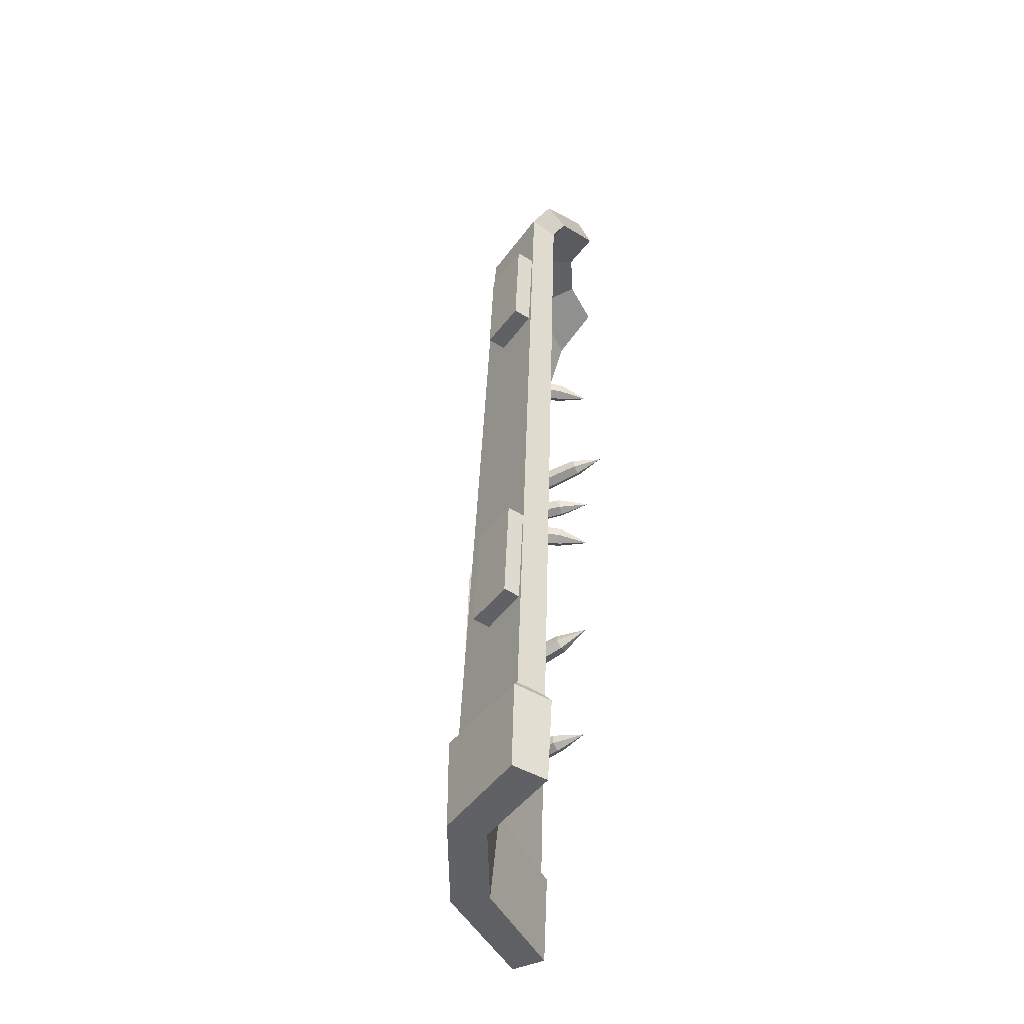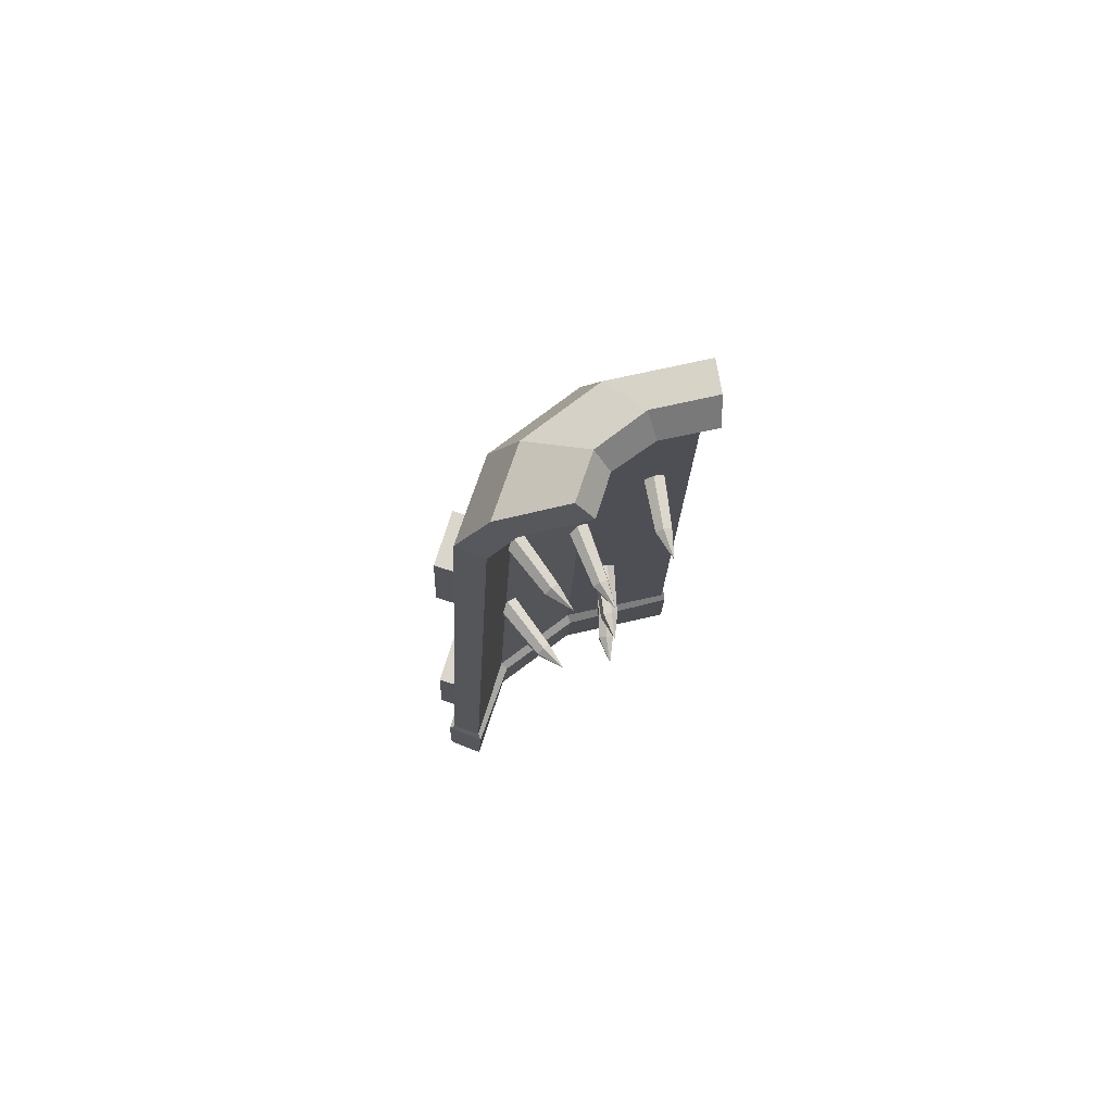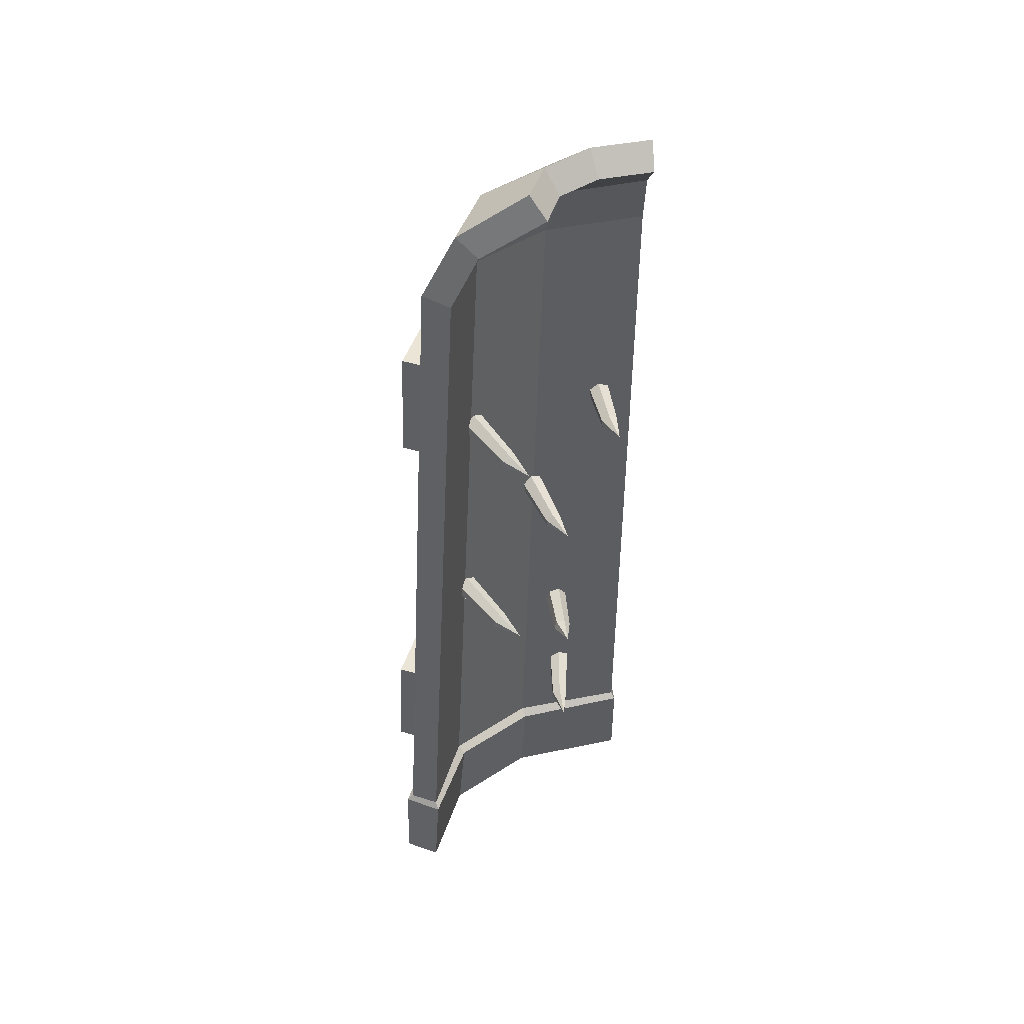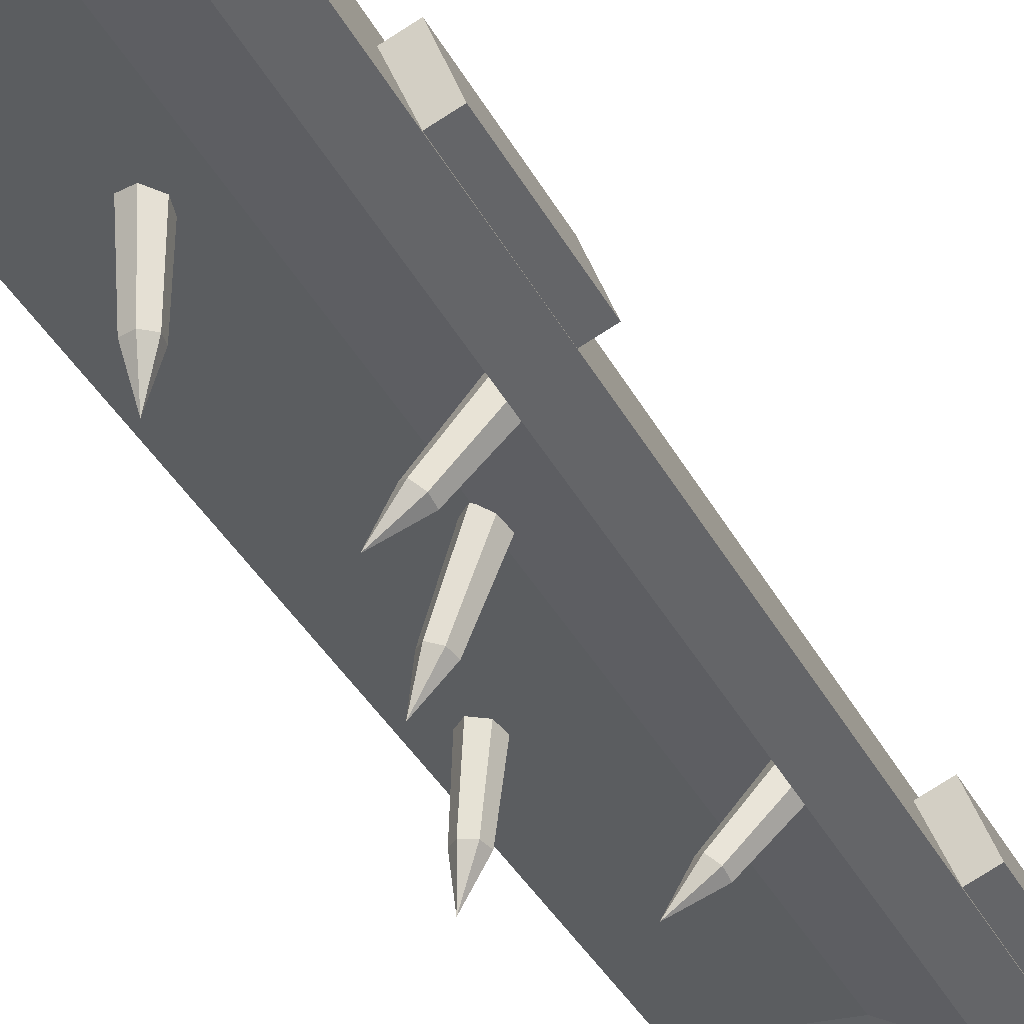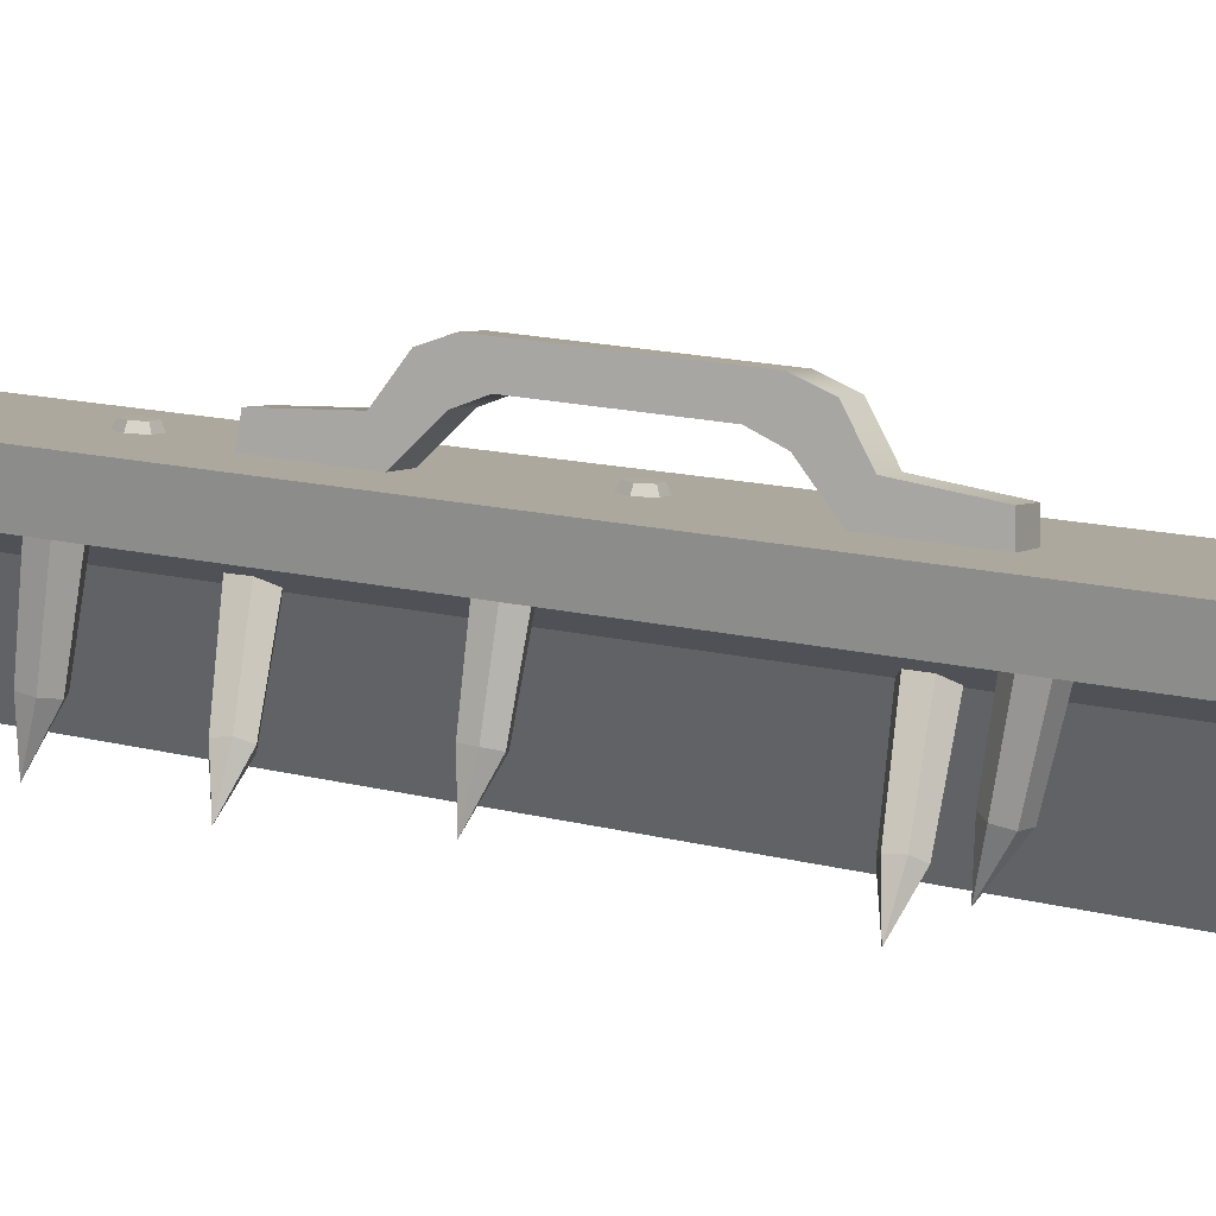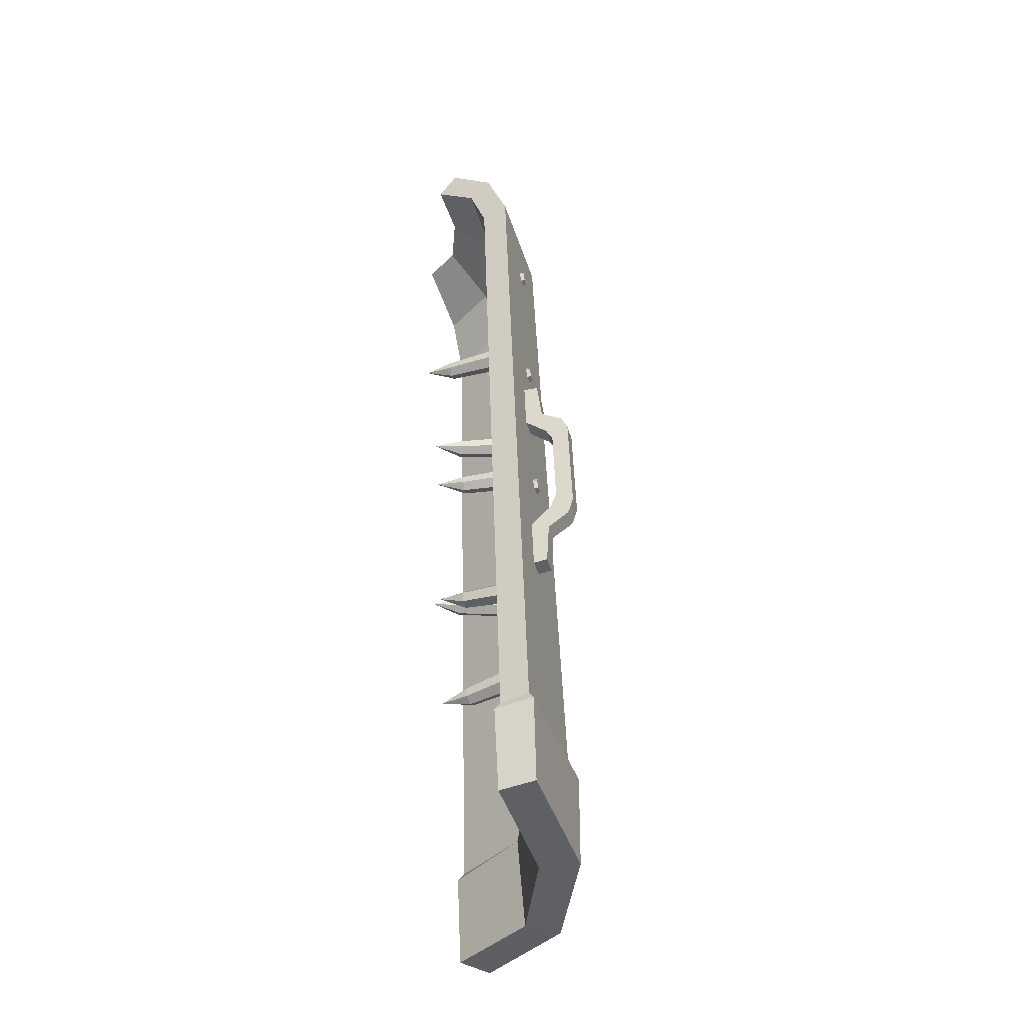
<metadata>
{"format":"obj","ext":"obj","renderer":"f3d","projection":"perspective","resolution":1024,"background":"white","views":[{"elev":-45.7,"azim":126.3,"up":"+Y"},{"elev":73.8,"azim":178.5,"up":"+Y"},{"elev":43.8,"azim":177.9,"up":"+Y"},{"elev":-41.5,"azim":29.3,"up":"+Z"},{"elev":18.9,"azim":-61.6,"up":"+Z"},{"elev":-44.4,"azim":-61.5,"up":"+Y"}]}
</metadata>
<code>
v 0.1039 1.237 0.3898
v 0.06646 1.237 0.3983
v 0.05736 1.219 0.359
v 0.0948 1.219 0.3505
v 0.09434 0.8697 0.3622
v 0.0569 0.87 0.3707
v 0.06596 0.8545 0.4111
v 0.1034 0.8541 0.4026
v 0.1022 1.335 0.3784
v 0.06473 1.336 0.3869
v 0.05565 1.338 0.3469
v 0.09309 1.338 0.3384
v 0.09232 0.7493 0.358
v 0.05488 0.7496 0.3665
v 0.06397 0.7546 0.4063
v 0.1014 0.7542 0.3978
v 0.06782 0.918 0.4168
v 0.07643 0.8879 0.4558
v 0.1139 0.8875 0.4473
v 0.1053 0.9177 0.4083
v 0.1168 0.9277 0.4588
v 0.07939 0.9281 0.4673
v 0.0709 0.955 0.4289
v 0.1083 0.9547 0.4204
v 0.1086 1.143 0.4141
v 0.07115 1.143 0.4226
v 0.07971 1.174 0.4591
v 0.1172 1.174 0.4506
v 0.07671 1.207 0.4446
v 0.06802 1.175 0.4077
v 0.1055 1.174 0.3991
v 0.1142 1.207 0.4361
v 0.3256 0.4906 0.2876
v 0.3421 0.4905 0.276
v 0.3508 0.473 0.2709
v 0.343 0.4556 0.2774
v 0.3265 0.4547 0.2891
v 0.3178 0.473 0.2941
v 0.3336 0.4867 0.2946
v 0.346 0.4866 0.2859
v 0.3525 0.4736 0.2821
v 0.3466 0.4605 0.287
v 0.3343 0.4599 0.2957
v 0.3278 0.4734 0.2995
v 0.3401 0.4736 0.2908
v 0.3152 0.9909 0.2705
v 0.3317 0.9909 0.2589
v 0.3404 0.9734 0.2538
v 0.3326 0.956 0.2604
v 0.3161 0.9561 0.272
v 0.3074 0.9735 0.277
v 0.3233 0.987 0.2776
v 0.3356 0.987 0.2689
v 0.3421 0.9739 0.2651
v 0.3362 0.9609 0.27
v 0.3239 0.961 0.2786
v 0.3174 0.974 0.2824
v 0.3298 0.974 0.2738
v 0.2963 1.916 0.2386
v 0.3127 1.916 0.227
v 0.3214 1.899 0.2219
v 0.3136 1.881 0.2285
v 0.2971 1.882 0.2401
v 0.2885 1.899 0.2451
v 0.3043 1.913 0.2457
v 0.3166 1.912 0.237
v 0.3231 1.899 0.2332
v 0.3173 1.886 0.2381
v 0.305 1.886 0.2467
v 0.2985 1.899 0.2505
v 0.3108 1.899 0.2419
v 0.09962 1.067 0.3557
v 0.1195 1.067 0.3522
v 0.1297 1.05 0.351
v 0.1201 1.032 0.3533
v 0.1002 1.031 0.3569
v 0.09001 1.049 0.358
v 0.104 1.063 0.3654
v 0.1188 1.063 0.3628
v 0.1265 1.05 0.3619
v 0.1193 1.037 0.3636
v 0.1044 1.036 0.3663
v 0.09679 1.049 0.3672
v 0.1116 1.05 0.3645
v 0.0926 1.462 0.3431
v 0.1124 1.462 0.3396
v 0.1227 1.445 0.3384
v 0.1131 1.427 0.3407
v 0.09322 1.427 0.3442
v 0.08299 1.445 0.3454
v 0.09695 1.458 0.3528
v 0.1118 1.458 0.3502
v 0.1194 1.445 0.3493
v 0.1123 1.432 0.351
v 0.09742 1.432 0.3537
v 0.08977 1.445 0.3545
v 0.1046 1.445 0.3519
v 0.08575 1.848 0.3308
v 0.1056 1.849 0.3272
v 0.1158 1.831 0.326
v 0.1062 1.814 0.3284
v 0.08637 1.814 0.3319
v 0.07614 1.831 0.3331
v 0.0901 1.844 0.3405
v 0.1049 1.845 0.3379
v 0.1126 1.832 0.337
v 0.1054 1.818 0.3387
v 0.09056 1.818 0.3413
v 0.08291 1.831 0.3422
v 0.09775 1.831 0.3396
v 0.514 0.5563 0.125
v 0.4716 0.5544 0.1105
v 0.5039 0.8066 0.1216
v 0.4615 0.8047 0.107
v 0.5415 0.8066 0.01235
v 0.4991 0.8047 -0.00225
v 0.5516 0.5563 0.01582
v 0.5092 0.5544 0.00122
v 0.4683 1.551 0.1276
v 0.4259 1.549 0.113
v 0.4582 1.801 0.1241
v 0.4158 1.799 0.1095
v 0.4958 1.801 0.01491
v 0.4534 1.799 0.000315
v 0.5059 1.551 0.01838
v 0.4635 1.549 0.003786
v 0.1434 0.5132 0.3203
v 0.1205 0.5265 0.3203
v 0.09752 0.5133 0.321
v 0.09748 0.4868 0.3216
v 0.1204 0.4735 0.3216
v 0.1434 0.4867 0.3209
v 0.1173 0.495 0.1152
v 0.1078 0.5054 0.1814
v 0.1077 0.4849 0.1819
v 0.1255 0.4746 0.1818
v 0.1433 0.4848 0.1813
v 0.1433 0.5054 0.1808
v 0.1256 0.5157 0.1808
v 0.1603 0.7574 0.3001
v 0.1526 0.782 0.3059
v 0.1269 0.7874 0.3096
v 0.1089 0.768 0.3075
v 0.1166 0.7433 0.3017
v 0.1423 0.738 0.298
v 0.1145 0.8036 0.1031
v 0.1192 0.8037 0.1705
v 0.1053 0.7887 0.1689
v 0.1113 0.7696 0.1644
v 0.1312 0.7655 0.1615
v 0.1452 0.7805 0.1632
v 0.1392 0.7996 0.1677
v 0.2253 1.213 0.2562
v 0.2062 1.23 0.264
v 0.1834 1.22 0.2734
v 0.1796 1.194 0.2749
v 0.1988 1.177 0.2672
v 0.2216 1.187 0.2578
v 0.1246 1.203 0.07505
v 0.1412 1.213 0.1398
v 0.1383 1.193 0.141
v 0.1532 1.18 0.135
v 0.1709 1.188 0.1277
v 0.1738 1.208 0.1265
v 0.1589 1.221 0.1325
v 0.06881 1.483 0.3026
v 0.04814 1.499 0.3076
v 0.02401 1.488 0.311
v 0.02054 1.462 0.3094
v 0.04121 1.446 0.3044
v 0.06535 1.457 0.301
v 0.009092 1.49 0.104
v 0.01139 1.494 0.1714
v 0.008702 1.474 0.1702
v 0.02472 1.461 0.1663
v 0.04343 1.47 0.1637
v 0.04611 1.49 0.1649
v 0.0301 1.502 0.1688
v 0.3901 0.972 0.1438
v 0.3715 0.9853 0.1571
v 0.355 0.9724 0.1733
v 0.3572 0.9461 0.1763
v 0.3758 0.9328 0.163
v 0.3923 0.9458 0.1468
v 0.2424 0.9307 0.004084
v 0.2758 0.9486 0.06008
v 0.2775 0.9283 0.06236
v 0.292 0.9179 0.05206
v 0.3047 0.928 0.03949
v 0.303 0.9483 0.03721
v 0.2886 0.9586 0.04751
v 0.3683 1.517 0.1427
v 0.3497 1.531 0.1545
v 0.3327 1.52 0.1715
v 0.3344 1.494 0.1766
v 0.3531 1.479 0.1647
v 0.37 1.491 0.1478
v 0.2219 1.466 0.004411
v 0.2549 1.488 0.05929
v 0.2562 1.468 0.06325
v 0.2706 1.457 0.05406
v 0.2837 1.465 0.04092
v 0.2824 1.486 0.03696
v 0.268 1.497 0.04615
v 0.3836 1.986 0.1743
v 0.2064 1.986 0.3036
v -0.03572 1.986 0.3509
v 0.321 2.129 0.148
v 0.1702 2.129 0.258
v -0.03572 2.129 0.2982
v 0.5501 0.08709 -0.00223
v 0.472 0.08377 0.2142
v 0.4484 1.986 -0.002252
v 0.2568 0.08371 0.3716
v -0.03572 0.0869 0.4255
v 0.3762 2.129 -0.002252
v 0.1924 2.227 0.09381
v 0.2276 2.227 -0.002252
v 0.09596 2.227 0.1641
v -0.03572 2.227 0.1899
v 0.4747 0.08339 -0.03362
v 0.4055 0.08004 0.1642
v 0.3312 1.97 0.1354
v 0.3886 1.97 -0.02424
v 0.2229 0.08046 0.2937
v 0.1798 1.972 0.2436
v -0.04435 0.08408 0.3466
v -0.03572 1.973 0.2871
v 0.2788 2.088 0.1159
v 0.3296 2.088 -0.01934
v 0.1481 2.091 0.2074
v -0.03572 2.093 0.245
v 0.1618 2.174 0.07003
v 0.1915 2.172 -0.01553
v 0.0791 2.177 0.1247
v -0.03572 2.178 0.1453
v 0.463 0.2863 -0.03781
v 0.5444 0.2916 -0.004319
v 0.4708 0.2919 0.2162
v 0.2557 0.2918 0.374
v -0.03572 0.2914 0.4214
v -0.04435 0.2873 0.3362
v 0.214 0.2866 0.2783
v 0.389 0.286 0.1547
v 0.2212 0.3028 0.2955
v -0.03572 0.3031 0.3453
v -0.03572 0.3066 0.4108
v 0.2474 0.3066 0.3555
v 0.4546 0.3066 0.2043
v 0.5305 0.3066 -0.002252
v 0.468 0.302 -0.02521
v 0.4034 0.3023 0.1656
f 21 28 27 22
f 9 12 11 10
f 25 24 23 26
f 13 16 15 14
f 22 27 26 23
f 24 25 28 21
f 32 1 2 29
f 29 2 3 30
f 30 3 4 31
f 31 4 1 32
f 20 5 6 17
f 17 6 7 18
f 18 7 8 19
f 19 8 5 20
f 1 9 10 2
f 2 10 11 3
f 4 12 9 1
f 6 14 15 7
f 7 15 16 8
f 8 16 13 5
f 22 23 17 18
f 17 23 24 20
f 22 18 19 21
f 21 19 20 24
f 26 30 31 25
f 25 31 32 28
f 26 27 29 30
f 29 27 28 32
f 33 39 40 34
f 34 40 41 35
f 35 41 42 36
f 36 42 43 37
f 37 43 44 38
f 38 44 39 33
f 39 45 40
f 40 45 41
f 41 45 42
f 42 45 43
f 43 45 44
f 44 45 39
f 46 52 53 47
f 47 53 54 48
f 48 54 55 49
f 49 55 56 50
f 50 56 57 51
f 51 57 52 46
f 52 58 53
f 53 58 54
f 54 58 55
f 55 58 56
f 56 58 57
f 57 58 52
f 59 65 66 60
f 60 66 67 61
f 61 67 68 62
f 62 68 69 63
f 63 69 70 64
f 64 70 65 59
f 65 71 66
f 66 71 67
f 67 71 68
f 68 71 69
f 69 71 70
f 70 71 65
f 72 78 79 73
f 73 79 80 74
f 74 80 81 75
f 75 81 82 76
f 76 82 83 77
f 77 83 78 72
f 78 84 79
f 79 84 80
f 80 84 81
f 81 84 82
f 82 84 83
f 83 84 78
f 85 91 92 86
f 86 92 93 87
f 87 93 94 88
f 88 94 95 89
f 89 95 96 90
f 90 96 91 85
f 91 97 92
f 92 97 93
f 93 97 94
f 94 97 95
f 95 97 96
f 96 97 91
f 98 104 105 99
f 99 105 106 100
f 100 106 107 101
f 101 107 108 102
f 102 108 109 103
f 103 109 104 98
f 104 110 105
f 105 110 106
f 106 110 107
f 107 110 108
f 108 110 109
f 109 110 104
f 111 113 114 112
f 113 115 116 114
f 115 117 118 116
f 117 111 112 118
f 112 114 116 118
f 117 115 113 111
f 119 121 122 120
f 121 123 124 122
f 123 125 126 124
f 125 119 120 126
f 120 122 124 126
f 125 123 121 119
f 138 133 139
f 139 133 134
f 134 133 135
f 135 133 136
f 136 133 137
f 137 133 138
f 129 134 135 130
f 130 135 136 131
f 131 136 137 132
f 132 137 138 127
f 127 138 139 128
f 128 139 134 129
f 151 146 152
f 152 146 147
f 147 146 148
f 148 146 149
f 149 146 150
f 150 146 151
f 142 147 148 143
f 143 148 149 144
f 144 149 150 145
f 145 150 151 140
f 140 151 152 141
f 141 152 147 142
f 164 159 165
f 165 159 160
f 160 159 161
f 161 159 162
f 162 159 163
f 163 159 164
f 155 160 161 156
f 156 161 162 157
f 157 162 163 158
f 158 163 164 153
f 153 164 165 154
f 154 165 160 155
f 177 172 178
f 178 172 173
f 173 172 174
f 174 172 175
f 175 172 176
f 176 172 177
f 168 173 174 169
f 169 174 175 170
f 170 175 176 171
f 171 176 177 166
f 166 177 178 167
f 167 178 173 168
f 190 185 191
f 191 185 186
f 186 185 187
f 187 185 188
f 188 185 189
f 189 185 190
f 181 186 187 182
f 182 187 188 183
f 183 188 189 184
f 184 189 190 179
f 179 190 191 180
f 180 191 186 181
f 203 198 204
f 204 198 199
f 199 198 200
f 200 198 201
f 201 198 202
f 202 198 203
f 194 199 200 195
f 195 200 201 196
f 196 201 202 197
f 197 202 203 192
f 192 203 204 193
f 193 204 199 194
f 244 252 251 237
f 243 245 252 244
f 242 246 245 243
f 224 223 229 230
f 223 226 231 229
f 226 228 232 231
f 230 229 233 234
f 229 231 235 233
f 231 232 236 235
f 238 250 249 239
f 239 249 248 240
f 240 248 247 241
f 213 216 208 205
f 205 208 209 206
f 206 209 210 207
f 216 218 217 208
f 208 217 219 209
f 209 219 220 210
f 211 212 222 221
f 250 238 237 251
f 212 214 225 222
f 214 215 227 225
f 241 247 246 242
f 216 213 224 230
f 207 210 232 228
f 217 218 234 233
f 218 216 230 234
f 219 217 233 235
f 210 220 236 232
f 220 219 235 236
f 238 211 221 237
f 211 238 239 212
f 212 239 240 214
f 214 240 241 215
f 215 241 242 227
f 225 227 242 243
f 222 225 243 244
f 221 222 244 237
f 246 228 226 245
f 247 207 228 246
f 248 206 207 247
f 249 205 206 248
f 250 213 205 249
f 213 250 251 224
f 252 223 224 251
f 245 226 223 252

</code>
